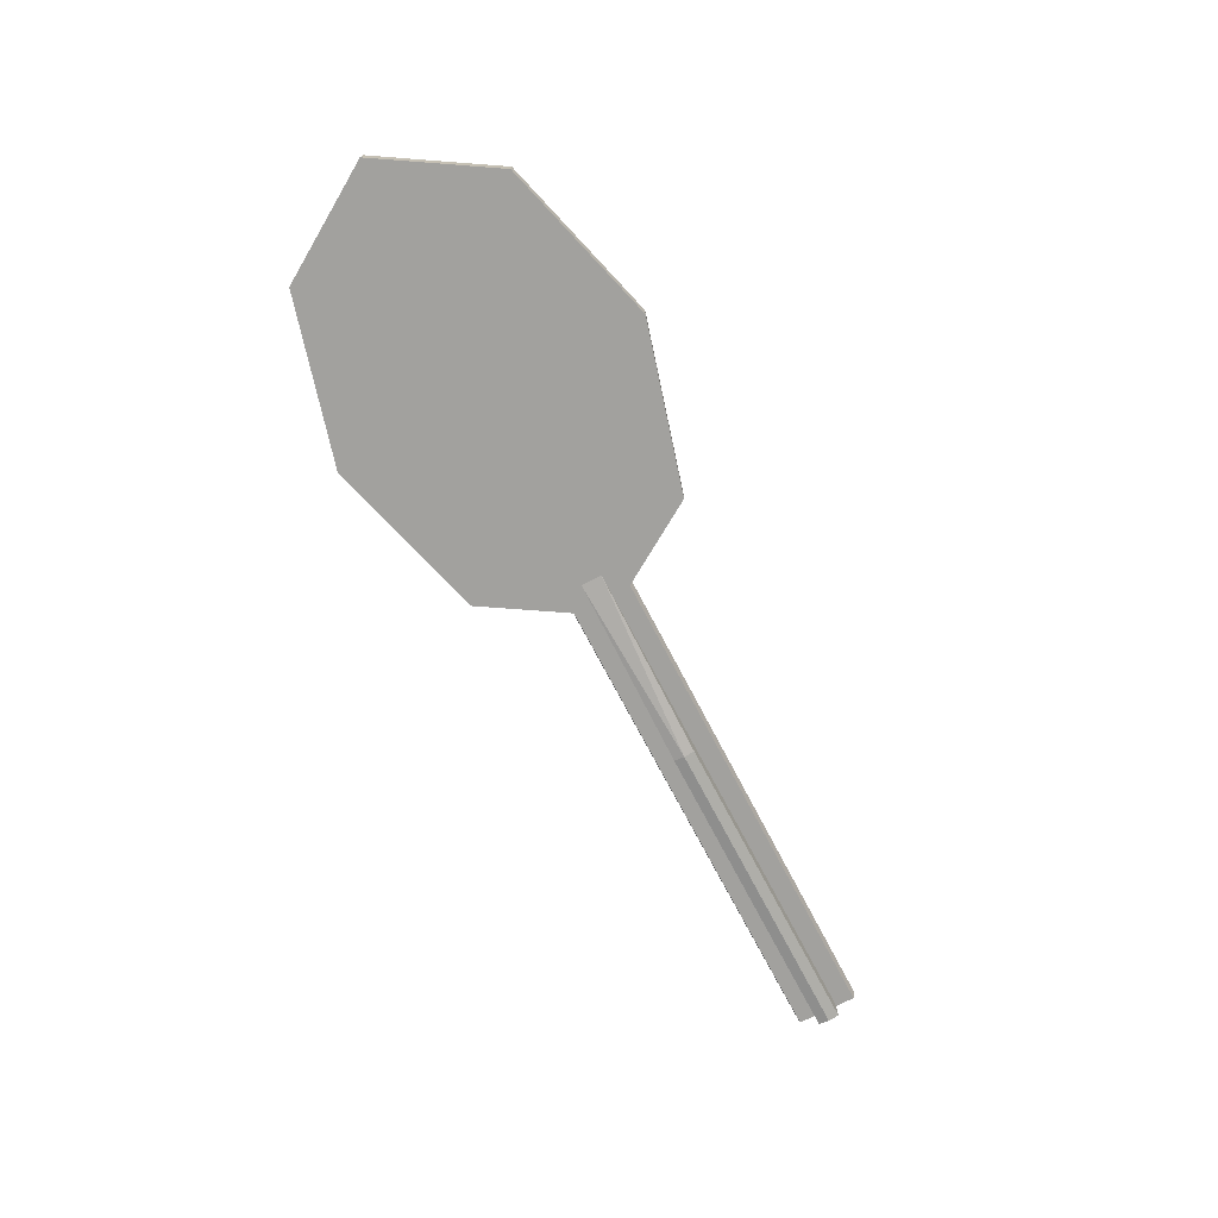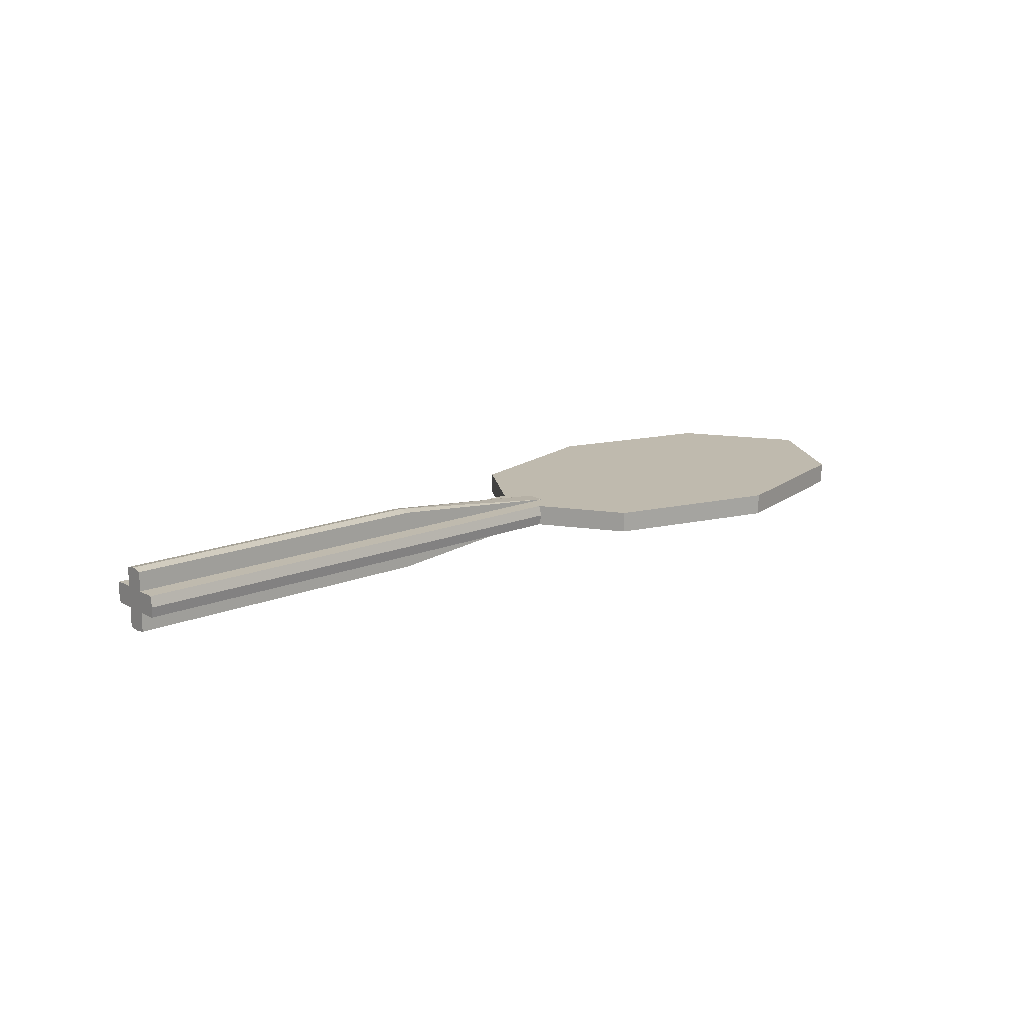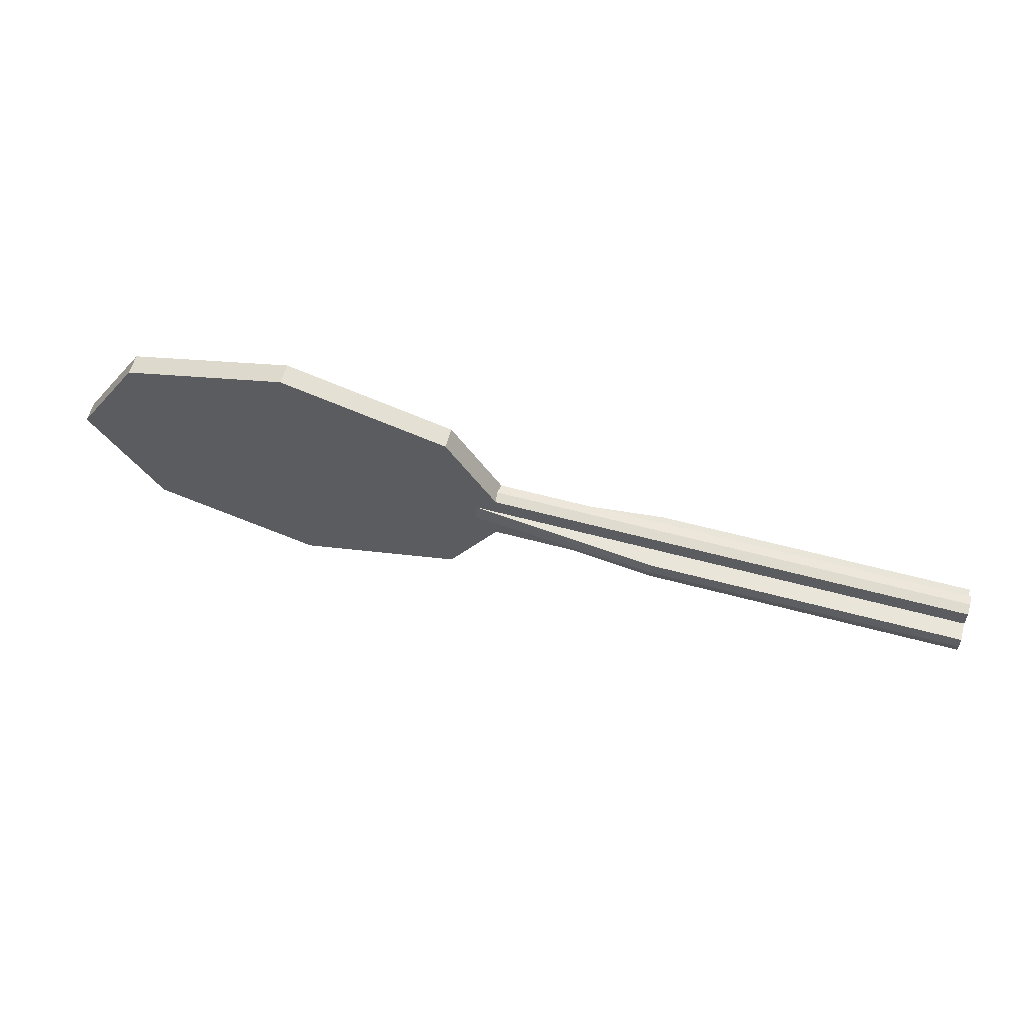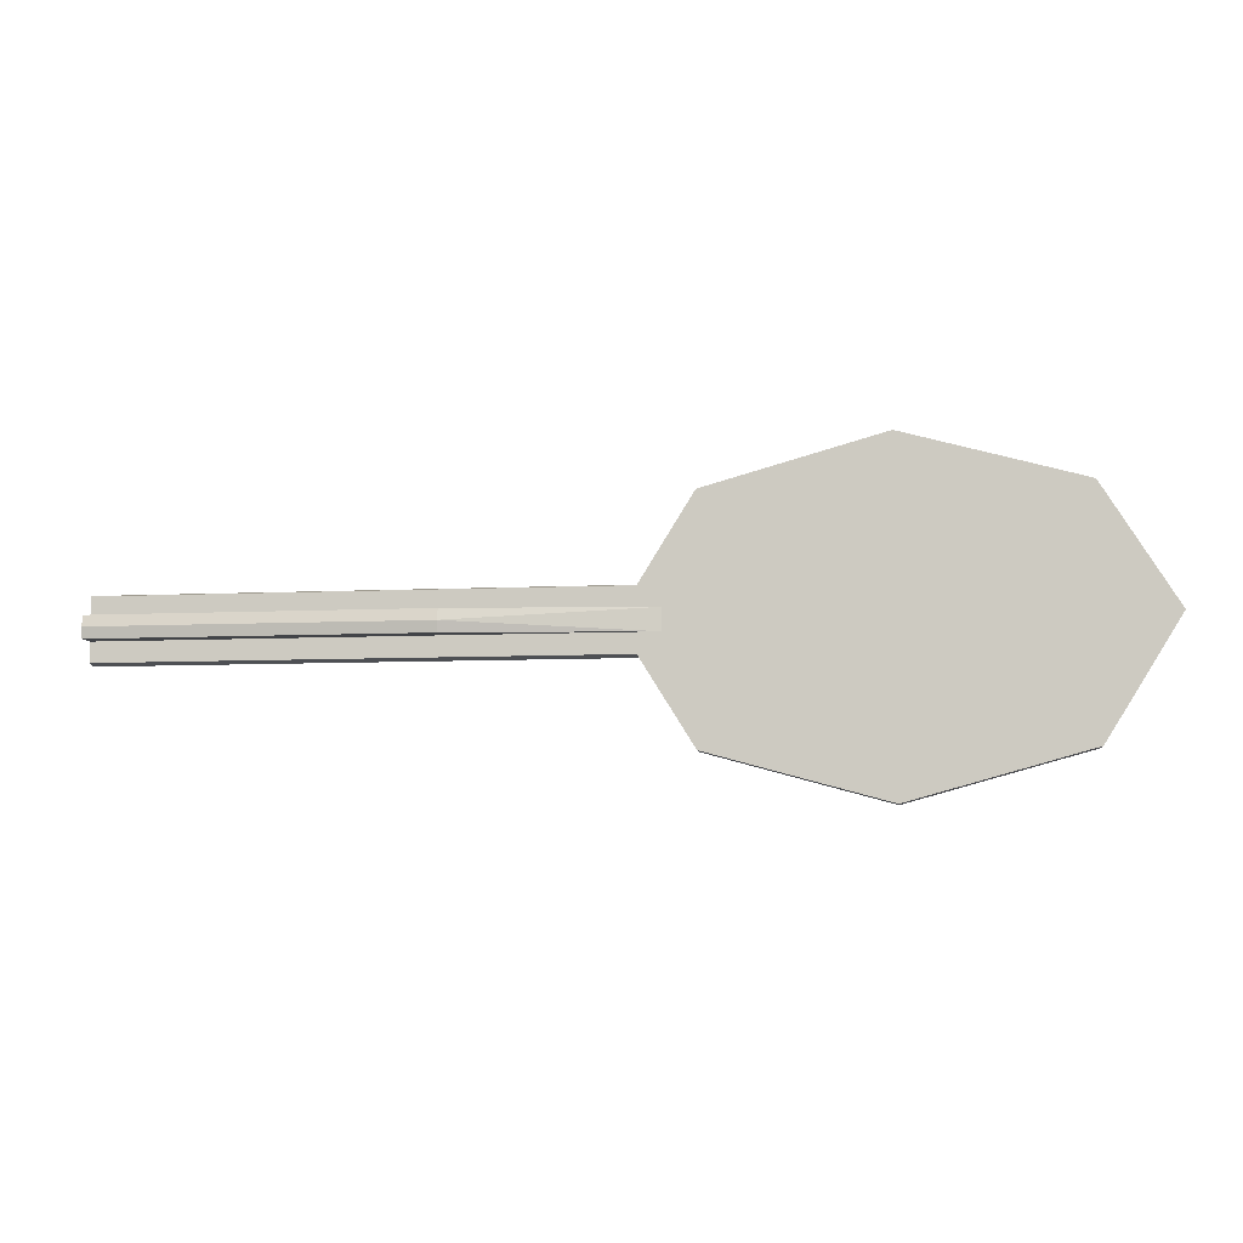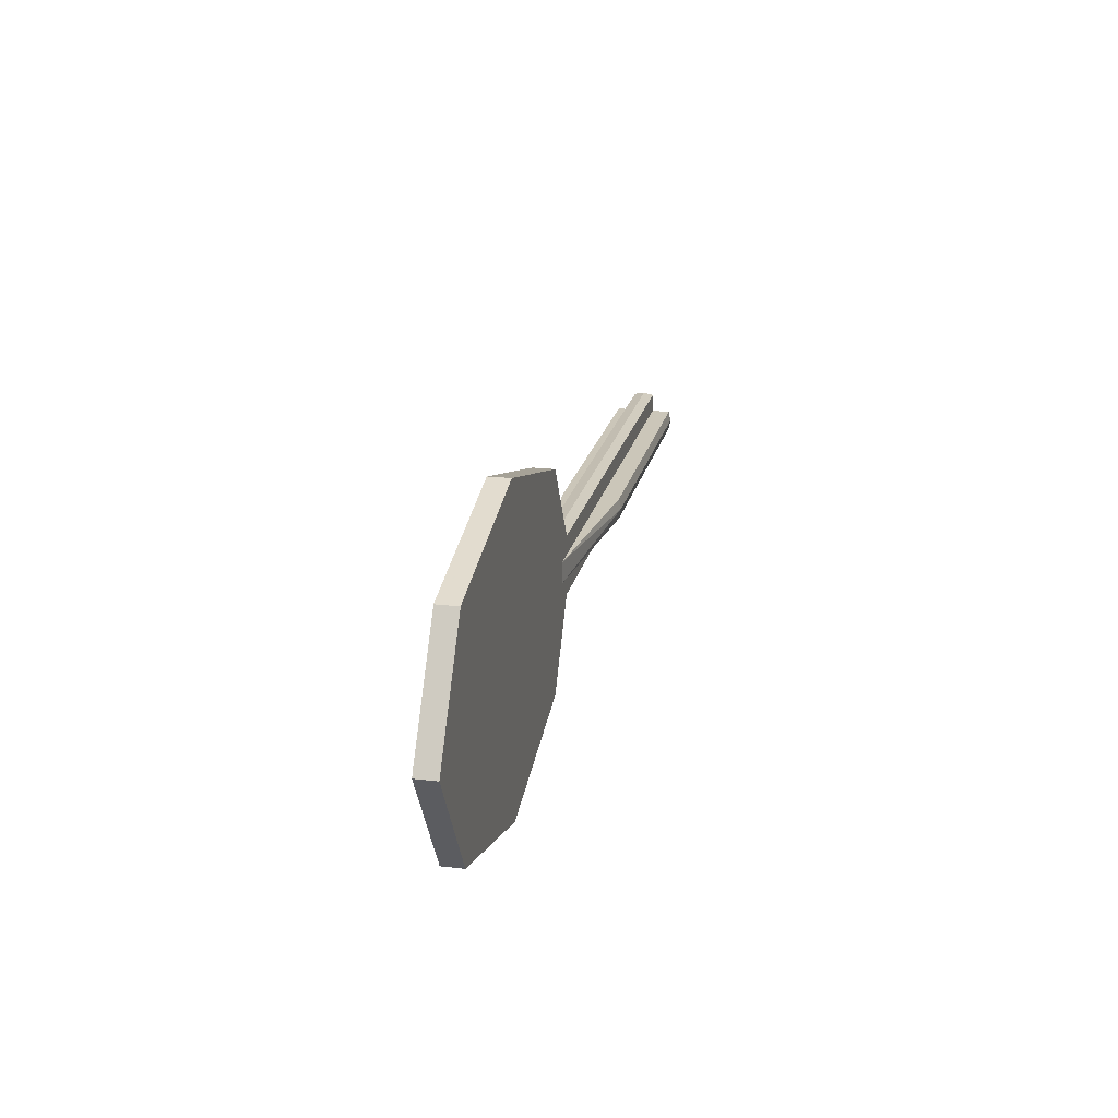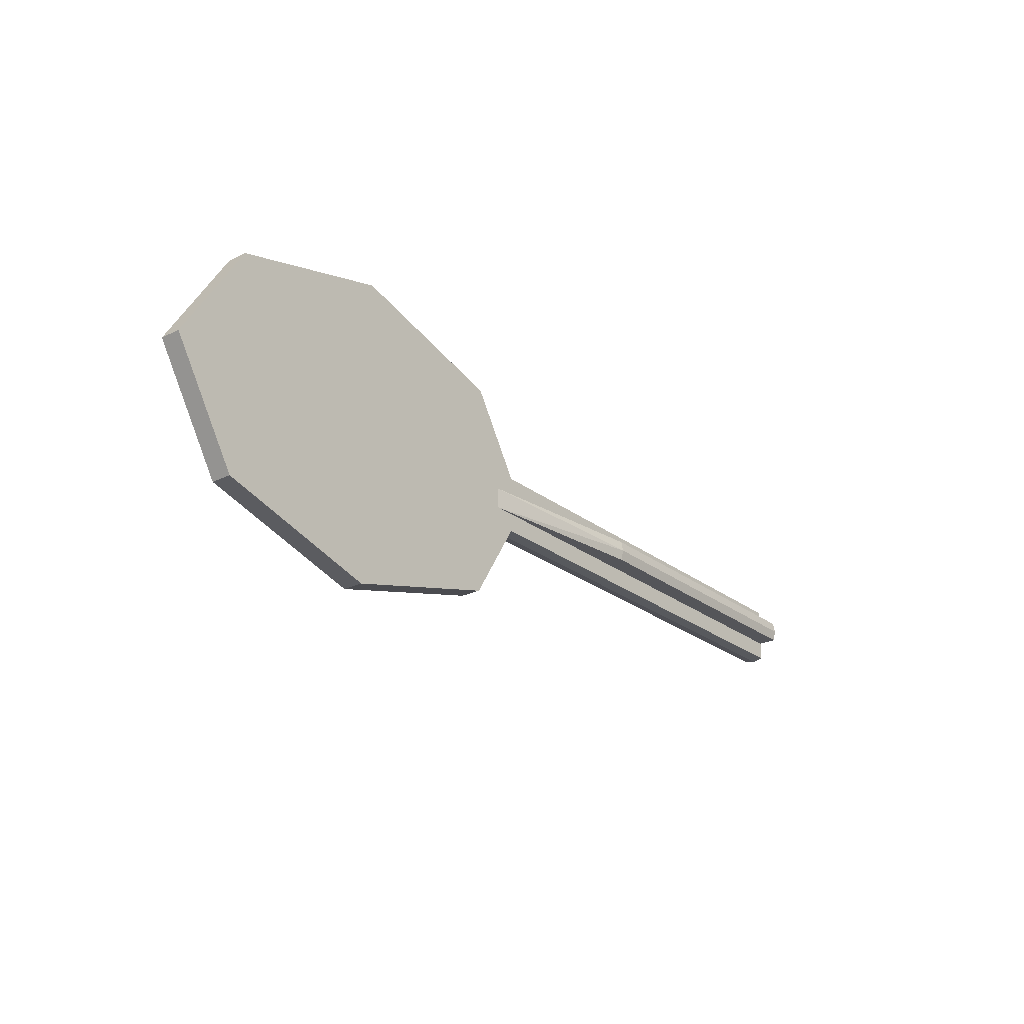
<metadata>
{"format":"obj","ext":"obj","renderer":"f3d","projection":"perspective","resolution":1024,"background":"white","views":[{"elev":-72.1,"azim":-62.5,"up":"+Y"},{"elev":15.6,"azim":139.2,"up":"+Y"},{"elev":58.6,"azim":15.6,"up":"+Z"},{"elev":-7.7,"azim":-172.1,"up":"+Z"},{"elev":20.8,"azim":-77.9,"up":"+Z"},{"elev":-24.6,"azim":-51.4,"up":"+Z"}]}
</metadata>
<code>
v -1.5 -0.06667 0
v 0 -0.06667 0
v -0.4394 -0.06667 0.7071
v -1.5 -0.06667 0
v -0.4394 -0.06667 0.7071
v -1.5 -0.06667 1
v -1.5 -0.06667 0
v -1.5 -0.06667 1
v -2.561 -0.06667 0.7071
v -1.5 -0.06667 0
v -2.561 -0.06667 0.7071
v -3 -0.06667 0
v -1.5 -0.06667 0
v -3 -0.06667 0
v -2.561 -0.06667 -0.7071
v -1.5 -0.06667 0
v -2.561 -0.06667 -0.7071
v -1.5 -0.06667 -1
v -1.5 -0.06667 0
v -1.5 -0.06667 -1
v -0.4394 -0.06667 -0.7071
v -1.5 -0.06667 0
v -0.4394 -0.06667 -0.7071
v 0 -0.06667 0
v -1.5 0.06667 0
v 0 0.06667 0
v -0.4394 0.06667 0.7071
v -1.5 0.06667 0
v -0.4394 0.06667 0.7071
v -1.5 0.06667 1
v -1.5 0.06667 0
v -1.5 0.06667 1
v -2.561 0.06667 0.7071
v -1.5 0.06667 0
v -2.561 0.06667 0.7071
v -3 0.06667 0
v -1.5 0.06667 0
v -3 0.06667 0
v -2.561 0.06667 -0.7071
v -1.5 0.06667 0
v -2.561 0.06667 -0.7071
v -1.5 0.06667 -1
v -1.5 0.06667 0
v -1.5 0.06667 -1
v -0.4394 0.06667 -0.7071
v -1.5 0.06667 0
v -0.4394 0.06667 -0.7071
v 0 0.06667 0
v -0.4394 -0.06667 0.7071
v 0 -0.06667 0
v 0 0.06667 0
v -0.4394 0.06667 0.7071
v -1.5 -0.06667 1
v -0.4394 -0.06667 0.7071
v -0.4394 0.06667 0.7071
v -1.5 0.06667 1
v -2.561 -0.06667 0.7071
v -1.5 -0.06667 1
v -1.5 0.06667 1
v -2.561 0.06667 0.7071
v -3 -0.06667 0
v -2.561 -0.06667 0.7071
v -2.561 0.06667 0.7071
v -3 0.06667 0
v -2.561 -0.06667 -0.7071
v -3 -0.06667 0
v -3 0.06667 0
v -2.561 0.06667 -0.7071
v -1.5 -0.06667 -1
v -2.561 -0.06667 -0.7071
v -2.561 0.06667 -0.7071
v -1.5 0.06667 -1
v -0.4394 -0.06667 -0.7071
v -1.5 -0.06667 -1
v -1.5 0.06667 -1
v -0.4394 0.06667 -0.7071
v 0 -0.06667 0
v -0.4394 -0.06667 -0.7071
v -0.4394 0.06667 -0.7071
v 0 0.06667 0
v 2.95 0.06667 -0.06667
v 0.95 0.06667 -0.06667
v 0.95 0.1867 -0.06667
v 2.95 0.1867 -0.06667
v 0.95 0.06667 -0.1867
v 0.95 0.06667 -0.06667
v 2.95 0.06667 -0.06667
v 2.95 0.06667 -0.1867
v 2.95 0.06667 0.06667
v 0.95 0.06667 0.06667
v 0.95 0.1867 0.06667
v 2.95 0.1867 0.06667
v 0.95 0.06667 0.1867
v 0.95 0.06667 0.06667
v 2.95 0.06667 0.06667
v 2.95 0.06667 0.1867
v 2.95 -0.06667 0.06667
v 0.95 -0.06667 0.06667
v 0.95 -0.1867 0.06667
v 2.95 -0.1867 0.06667
v 0.95 -0.06667 0.1867
v 0.95 -0.06667 0.06667
v 2.95 -0.06667 0.06667
v 2.95 -0.06667 0.1867
v 2.95 -0.06667 -0.06667
v 0.95 -0.06667 -0.06667
v 0.95 -0.1867 -0.06667
v 2.95 -0.1867 -0.06667
v 0.95 -0.06667 -0.1867
v 0.95 -0.06667 -0.06667
v 2.95 -0.06667 -0.06667
v 2.95 -0.06667 -0.1867
v 0.95 0.06667 -0.1867
v 2.95 0.06667 -0.1867
v 2.95 0 -0.2
v 0.95 0 -0.2
v 0.95 0.1867 -0.06667
v 0.95 0.2 0
v 2.95 0.2 0
v 2.95 0.1867 -0.06667
v 0.95 0.1867 0.06667
v 2.95 0.1867 0.06667
v 2.95 0.2 0
v 0.95 0.2 0
v 0.95 0.06667 0.1867
v 0.95 0 0.2
v 2.95 0 0.2
v 2.95 0.06667 0.1867
v 0.95 -0.06667 0.1867
v 2.95 -0.06667 0.1867
v 2.95 0 0.2
v 0.95 0 0.2
v 0.95 -0.1867 -0.06667
v 2.95 -0.1867 -0.06667
v 2.95 -0.2 0
v 0.95 -0.2 0
v 0.95 -0.1867 0.06667
v 0.95 -0.2 0
v 2.95 -0.2 0
v 2.95 -0.1867 0.06667
v 0.95 -0.06667 -0.1867
v 0.95 0 -0.2
v 2.95 0 -0.2
v 2.95 -0.06667 -0.1867
v 2.95 0 0.2
v 2.95 0.06667 0.1867
v 2.95 0.06667 0.06667
v 2.95 0 0
v 2.95 0 -0.2
v 2.95 0 0
v 2.95 0.06667 -0.06667
v 2.95 0.06667 -0.1867
v 2.95 0 0.2
v 2.95 0 0
v 2.95 -0.06667 0.06667
v 2.95 -0.06667 0.1867
v 2.95 0 -0.2
v 2.95 -0.06667 -0.1867
v 2.95 -0.06667 -0.06667
v 2.95 0 0
v 2.95 0.2 0
v 2.95 0 0
v 2.95 0.06667 0.06667
v 2.95 0.1867 0.06667
v 2.95 0.2 0
v 2.95 0.1867 -0.06667
v 2.95 0.06667 -0.06667
v 2.95 0 0
v 2.95 -0.2 0
v 2.95 -0.1867 0.06667
v 2.95 -0.06667 0.06667
v 2.95 0 0
v 2.95 -0.2 0
v 2.95 0 0
v 2.95 -0.06667 -0.06667
v 2.95 -0.1867 -0.06667
v 0.95 0 -0.2
v -0.25 0 -0.2
v -0.25 0.06667 -0.1867
v 0.95 0.06667 -0.1867
v 0.95 0.06667 -0.1867
v -0.25 0.06667 -0.1867
v -0.25 0.06667 -0.06667
v 0.95 0.06667 -0.06667
v 0.95 0 0.2
v 0.95 0.06667 0.1867
v -0.25 0.06667 0.1867
v -0.25 0 0.2
v 0.95 0.06667 0.1867
v 0.95 0.06667 0.06667
v -0.25 0.06667 0.06667
v -0.25 0.06667 0.1867
v 0.95 0 -0.2
v 0.95 -0.06667 -0.1867
v -0.25 -0.06667 -0.1867
v -0.25 0 -0.2
v 0.95 -0.06667 -0.1867
v 0.95 -0.06667 -0.06667
v -0.25 -0.06667 -0.06667
v -0.25 -0.06667 -0.1867
v 0.95 -0.1867 0.06667
v -0.25 -0.06667 0.06667
v 0.95 -0.2 0
v 0.95 -0.2 0
v -0.25 -0.06667 -0.06667
v 0.95 -0.1867 -0.06667
v -0.25 -0.06667 0.06667
v -0.25 -0.06667 -0.06667
v 0.95 -0.2 0
v 0.95 0.1867 -0.06667
v -0.25 0.06667 -0.06667
v 0.95 0.2 0
v 0.95 0.2 0
v -0.25 0.06667 0.06667
v 0.95 0.1867 0.06667
v -0.25 0.06667 -0.06667
v -0.25 0.06667 0.06667
v 0.95 0.2 0
v 0.95 0 0.2
v -0.25 0 0.2
v -0.25 -0.06667 0.1867
v 0.95 -0.06667 0.1867
v 0.95 -0.06667 0.1867
v -0.25 -0.06667 0.1867
v -0.25 -0.06667 0.06667
v 0.95 -0.06667 0.06667
v 0.95 -0.06667 0.06667
v -0.25 -0.06667 0.06667
v 0.95 -0.1867 0.06667
v 0.95 0.06667 0.06667
v 0.95 0.1867 0.06667
v -0.25 0.06667 0.06667
v 0.95 -0.06667 -0.06667
v 0.95 -0.1867 -0.06667
v -0.25 -0.06667 -0.06667
v 0.95 0.06667 -0.06667
v -0.25 0.06667 -0.06667
v 0.95 0.1867 -0.06667
g mesh3629135
f 1 2 3
f 4 5 6
f 7 8 9
f 10 11 12
f 13 14 15
f 16 17 18
f 19 20 21
f 22 23 24
g mesh3629137
f 25 27 26
f 28 30 29
f 31 33 32
f 34 36 35
f 37 39 38
f 40 42 41
f 43 45 44
f 46 48 47
g mesh3629139
f 49 50 51
f 51 52 49
f 53 54 55
f 55 56 53
f 57 58 59
f 59 60 57
f 61 62 63
f 63 64 61
f 65 66 67
f 67 68 65
f 69 70 71
f 71 72 69
f 73 74 75
f 75 76 73
f 77 78 79
f 79 80 77
g mesh3629142
f 81 82 83
f 83 84 81
g mesh3629143
f 85 86 87
f 87 88 85
g mesh3629145
f 89 91 90
f 91 89 92
g mesh3629146
f 93 95 94
f 95 93 96
g mesh3629148
f 97 98 99
f 99 100 97
g mesh3629149
f 101 102 103
f 103 104 101
g mesh3629151
f 105 107 106
f 107 105 108
g mesh3629152
f 109 111 110
f 111 109 112
f 113 114 115
f 115 116 113
f 117 118 119
f 119 120 117
f 121 122 123
f 123 124 121
f 125 126 127
f 127 128 125
f 129 130 131
f 131 132 129
f 133 134 135
f 135 136 133
f 137 138 139
f 139 140 137
f 141 142 143
f 143 144 141
g mesh3629157
f 145 147 146
f 147 145 148
f 149 151 150
f 151 149 152
f 153 155 154
f 155 153 156
f 157 159 158
f 159 157 160
f 161 163 162
f 163 161 164
f 165 167 166
f 167 165 168
f 169 171 170
f 171 169 172
f 173 175 174
f 175 173 176
f 177 178 179
f 179 180 177
f 181 182 183
f 183 184 181
f 185 186 187
f 187 188 185
f 189 190 191
f 191 192 189
f 193 194 195
f 195 196 193
f 197 198 199
f 199 200 197
f 201 202 203
f 204 205 206
f 207 208 209
f 210 211 212
f 213 214 215
f 216 217 218
f 219 220 221
f 221 222 219
f 223 224 225
f 225 226 223
f 227 228 229
f 230 231 232
f 233 234 235
f 236 237 238

</code>
